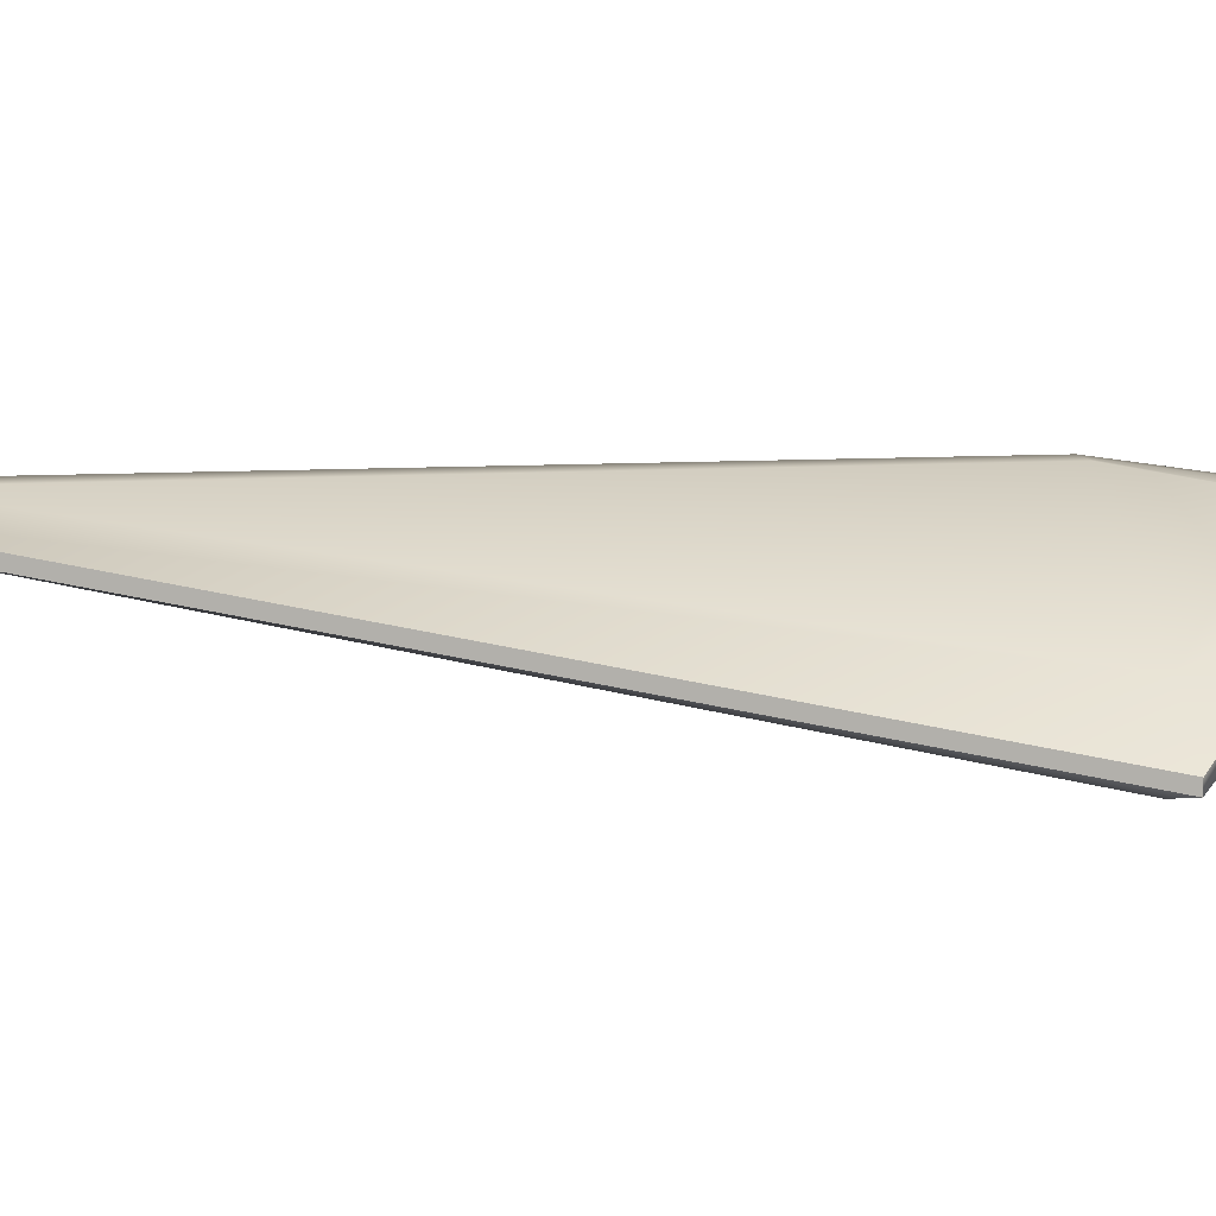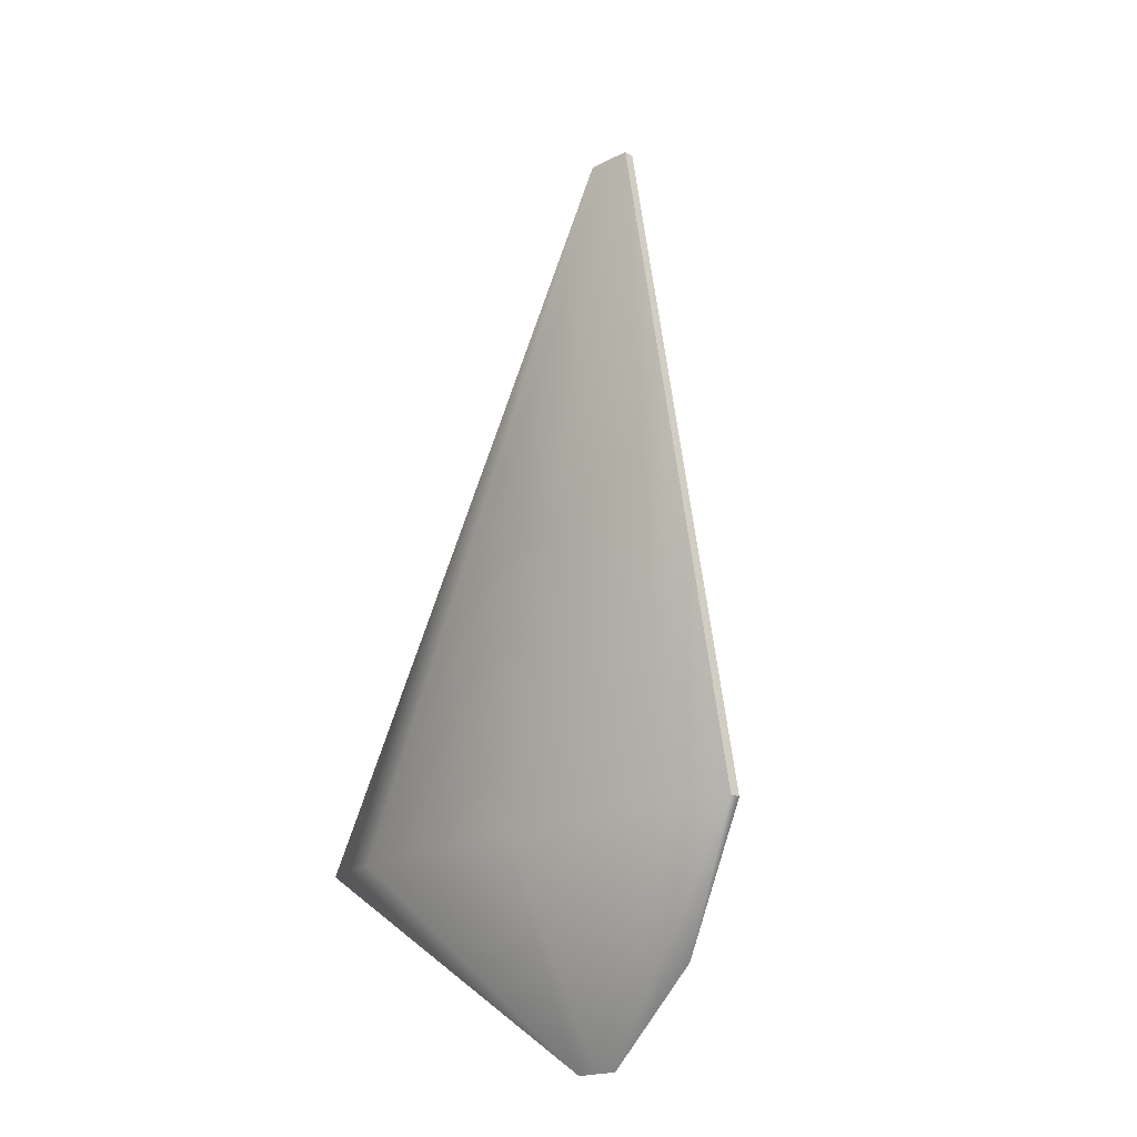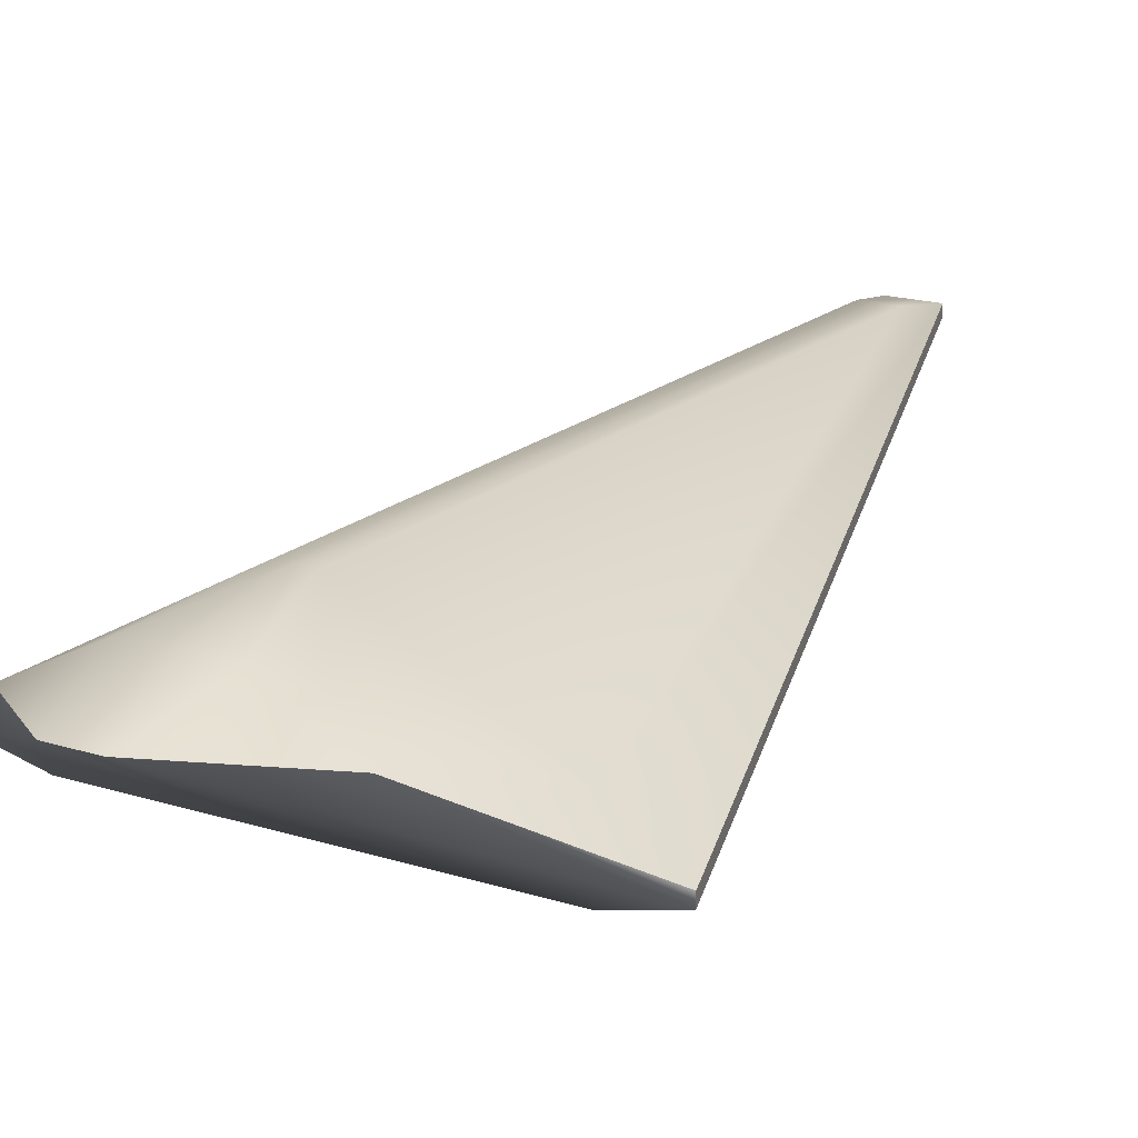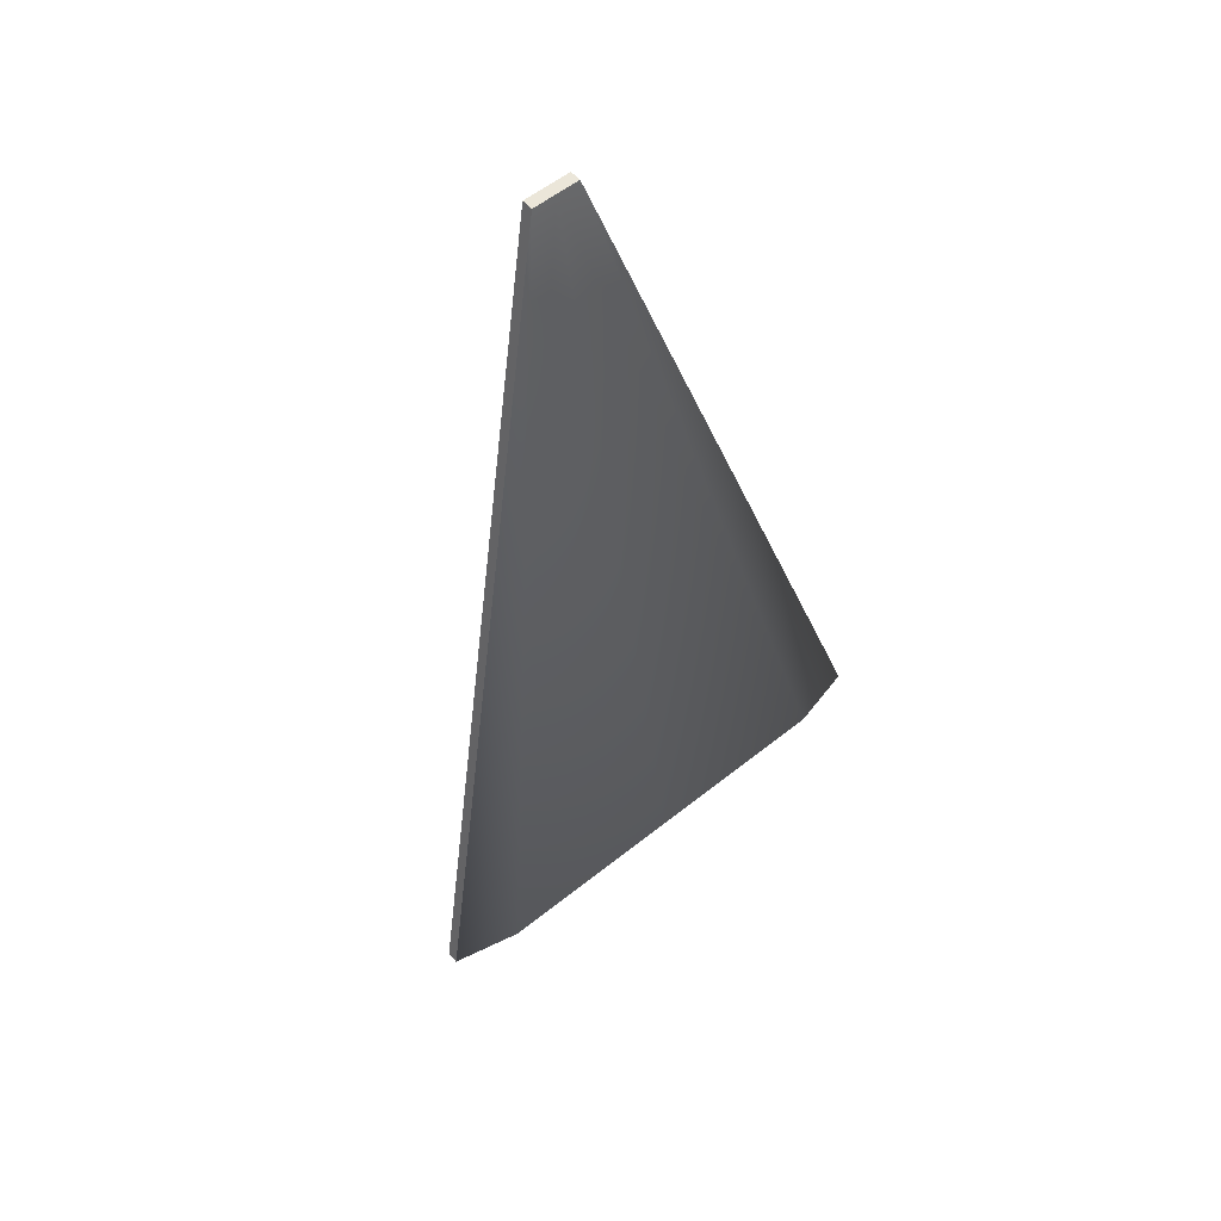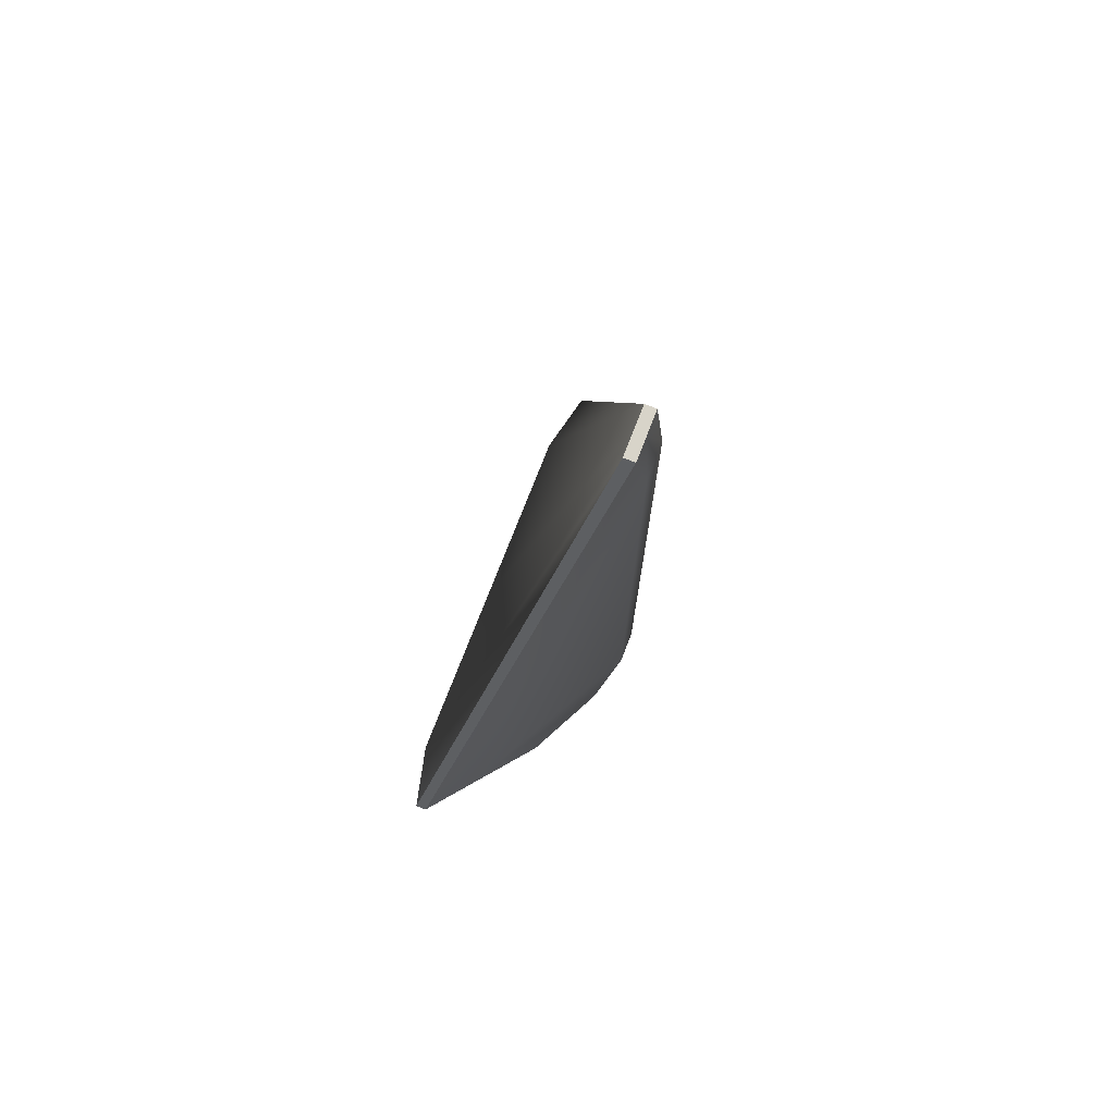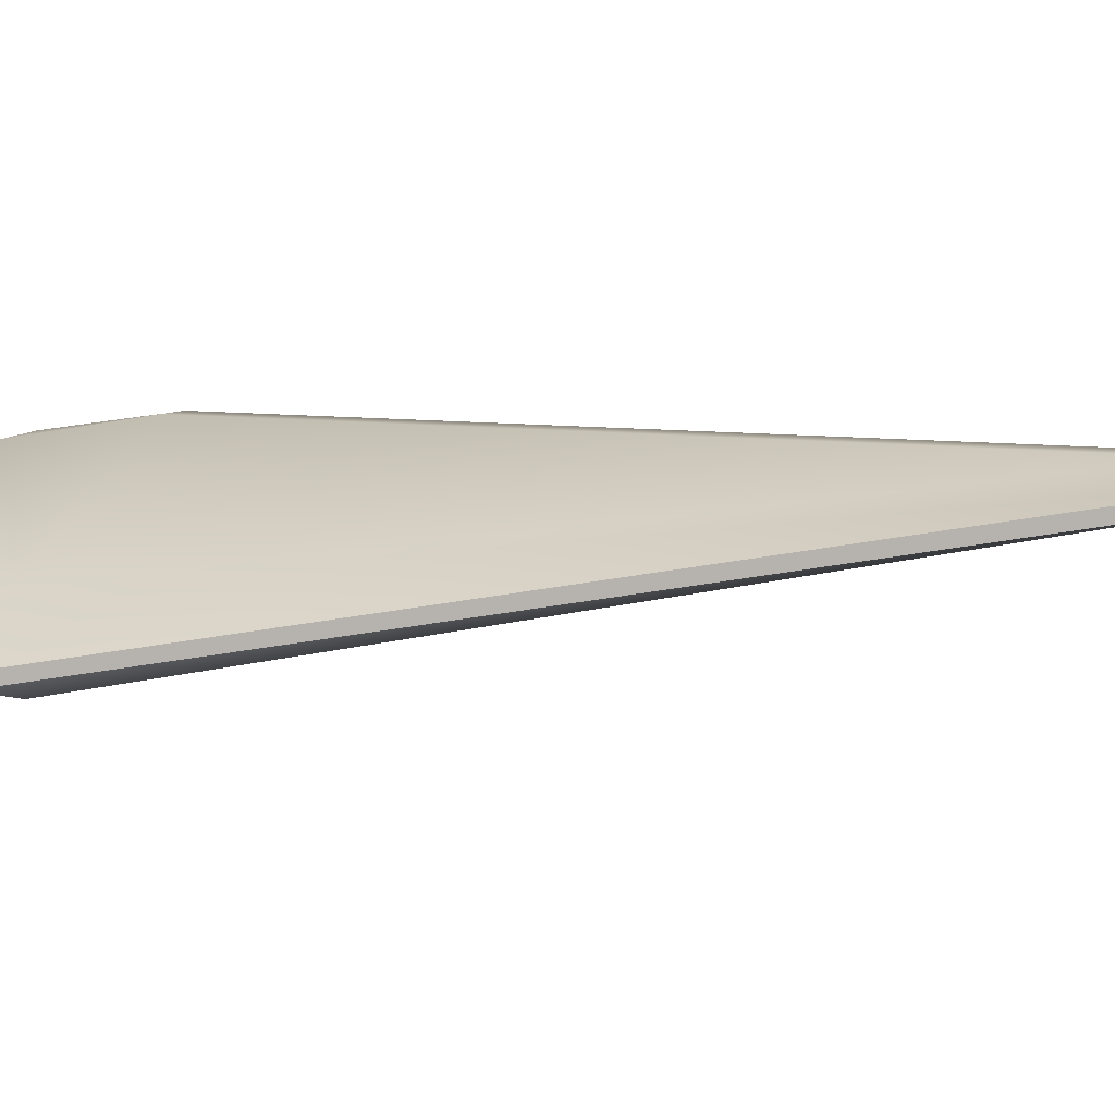
<metadata>
{"format":"obj","ext":"obj","renderer":"f3d","projection":"perspective","resolution":1024,"background":"white","views":[{"elev":9.6,"azim":80.5,"up":"+Y"},{"elev":-19.6,"azim":43.3,"up":"+Z"},{"elev":18.1,"azim":-148.3,"up":"+Y"},{"elev":55.4,"azim":-40.3,"up":"+Z"},{"elev":75.5,"azim":111.3,"up":"+Z"},{"elev":7.2,"azim":-64.5,"up":"+Y"}]}
</metadata>
<code>
g drone_propeller
v 0.62 -0.3523 0.8714
v 0.3125 -0.1562 0.5861
v 0.62 -0.3795 0.8714
v -0.62 -0.3523 0.8714
v -0.62 -0.3795 0.8714
v -0.3125 -0.1562 0.5861
v -2.31e-08 -0.05501 2.747
v 0.05797 -0.02776 2.747
v 0.05797 -0.05501 2.747
v -2.682e-08 -0.02776 2.747
v -0.05797 -0.02776 2.747
v -0.05797 -0.05501 2.747
v 0.05797 -0.05501 2.747
v 0.05797 -0.02776 2.747
v 0.62 -0.3523 0.8714
v 0.62 -0.3795 0.8714
v 0.62 -0.3795 0.8714
v 0.3125 -0.1562 0.5861
v 0.05551 -0.1169 0.3753
v 0.4632 -0.416 0.8714
v 0.05797 -0.05501 2.747
v -2.31e-08 -0.05501 2.747
v 3.179e-08 -0.416 0.8714
v -1.337e-08 -0.1169 0.3753
v -2.502e-08 -0.04656 0.5874
v -1.337e-08 -0.1169 0.3753
v 0.05551 -0.1169 0.3753
v 0.1082 -0.05299 0.5856
v -3.086e-08 -0.006716 0.854
v 0.3125 -0.1562 0.5861
v 0.0392 -0.006716 0.854
v -3.104e-08 -0.005519 2.606
v 0.4732 -0.2425 0.869
v 0.62 -0.3523 0.8714
v 0.05797 -0.02776 2.747
v 0.04404 -0.005519 2.606
v -2.682e-08 -0.02776 2.747
v -0.05797 -0.05501 2.747
v -0.62 -0.3795 0.8714
v -0.62 -0.3523 0.8714
v -0.05797 -0.02776 2.747
v -0.62 -0.3795 0.8714
v -0.05551 -0.1169 0.3753
v -0.3125 -0.1562 0.5861
v -0.4632 -0.416 0.8714
v -0.05797 -0.05501 2.747
v -2.31e-08 -0.05501 2.747
v 3.179e-08 -0.416 0.8714
v -1.337e-08 -0.1169 0.3753
v -2.502e-08 -0.04656 0.5874
v -0.05551 -0.1169 0.3753
v -1.337e-08 -0.1169 0.3753
v -0.1082 -0.05299 0.5856
v -3.086e-08 -0.006716 0.854
v -0.3125 -0.1562 0.5861
v -0.0392 -0.006716 0.854
v -3.104e-08 -0.005519 2.606
v -0.4732 -0.2425 0.869
v -0.62 -0.3523 0.8714
v -0.05797 -0.02776 2.747
v -0.04404 -0.005519 2.606
v -2.682e-08 -0.02776 2.747
g drone_propeller_0
f 3 2 1
f 6 5 4
f 9 8 7
f 8 10 7
f 10 11 7
f 11 12 7
f 15 14 13
f 16 15 13
f 19 18 17
f 20 19 17
f 17 21 20
f 21 22 20
f 22 23 20
f 20 23 19
f 23 24 19
f 27 26 25
f 28 27 25
f 28 25 29
f 30 27 28
f 31 28 29
f 29 32 31
f 30 28 33
f 28 31 33
f 34 30 33
f 34 33 35
f 32 36 31
f 33 31 36
f 33 36 35
f 36 32 37
f 35 36 37
f 40 39 38
f 41 40 38
f 44 43 42
f 43 45 42
f 46 42 45
f 47 46 45
f 48 47 45
f 48 45 43
f 49 48 43
f 52 51 50
f 51 53 50
f 50 53 54
f 51 55 53
f 53 56 54
f 57 54 56
f 53 55 58
f 58 56 53
f 55 59 58
f 58 59 60
f 61 57 56
f 56 58 61
f 61 58 60
f 57 61 62
f 61 60 62

</code>
